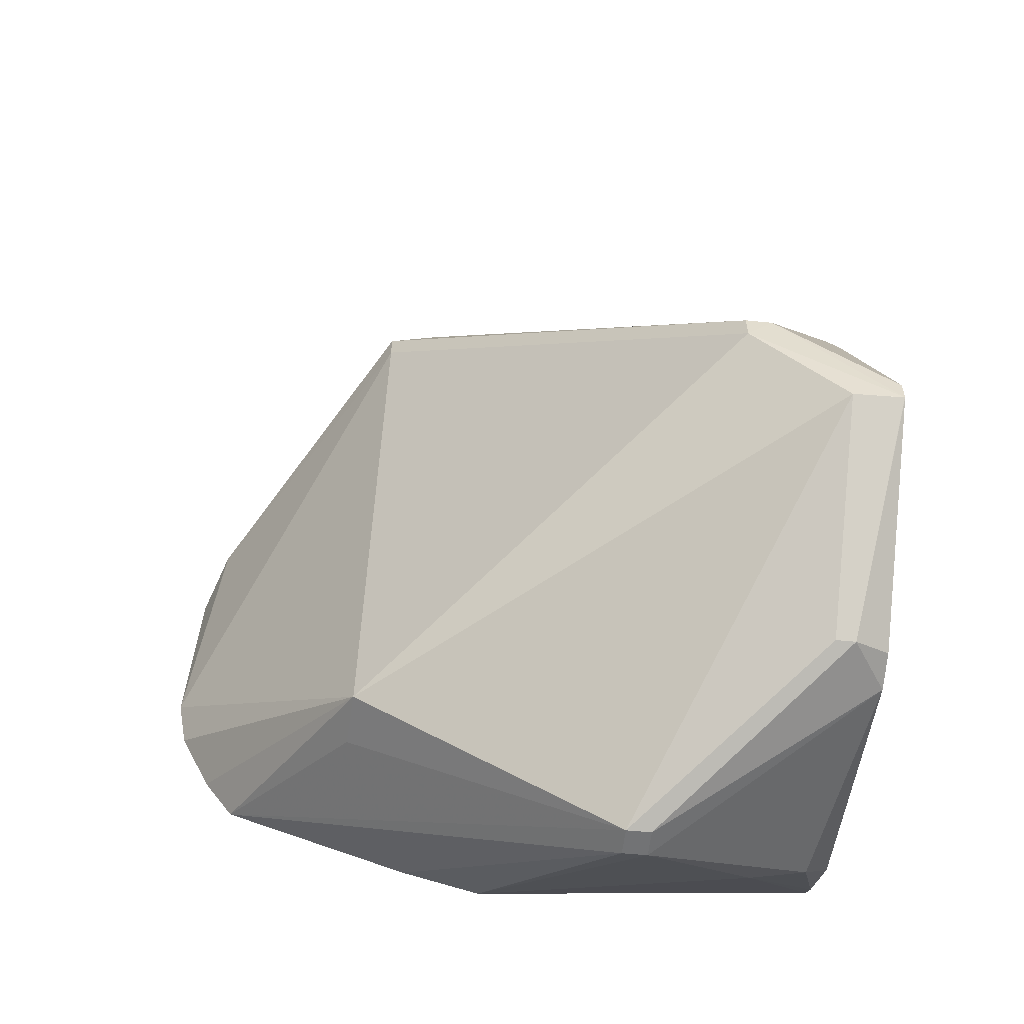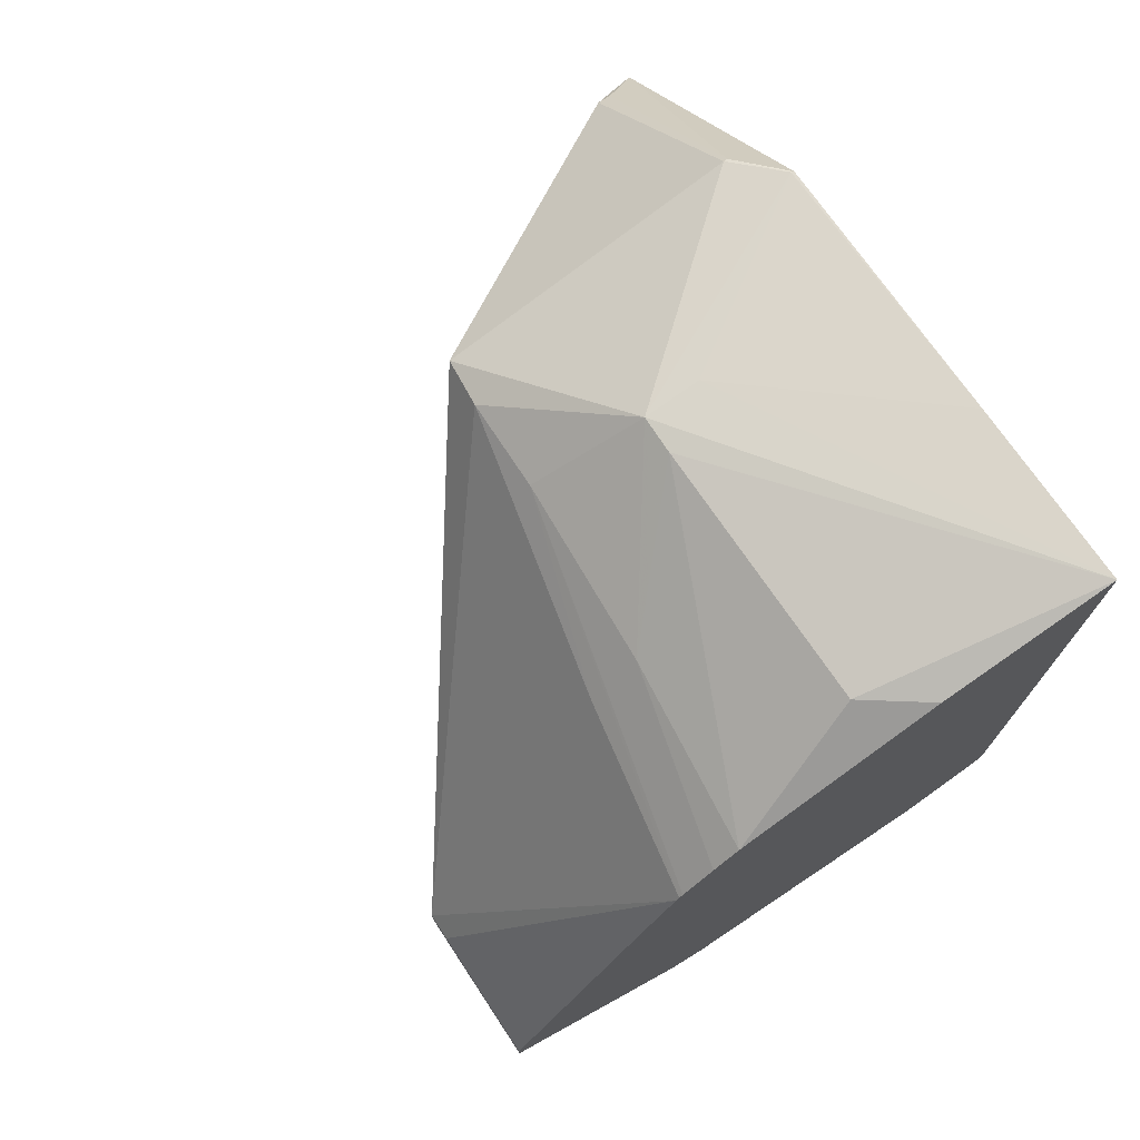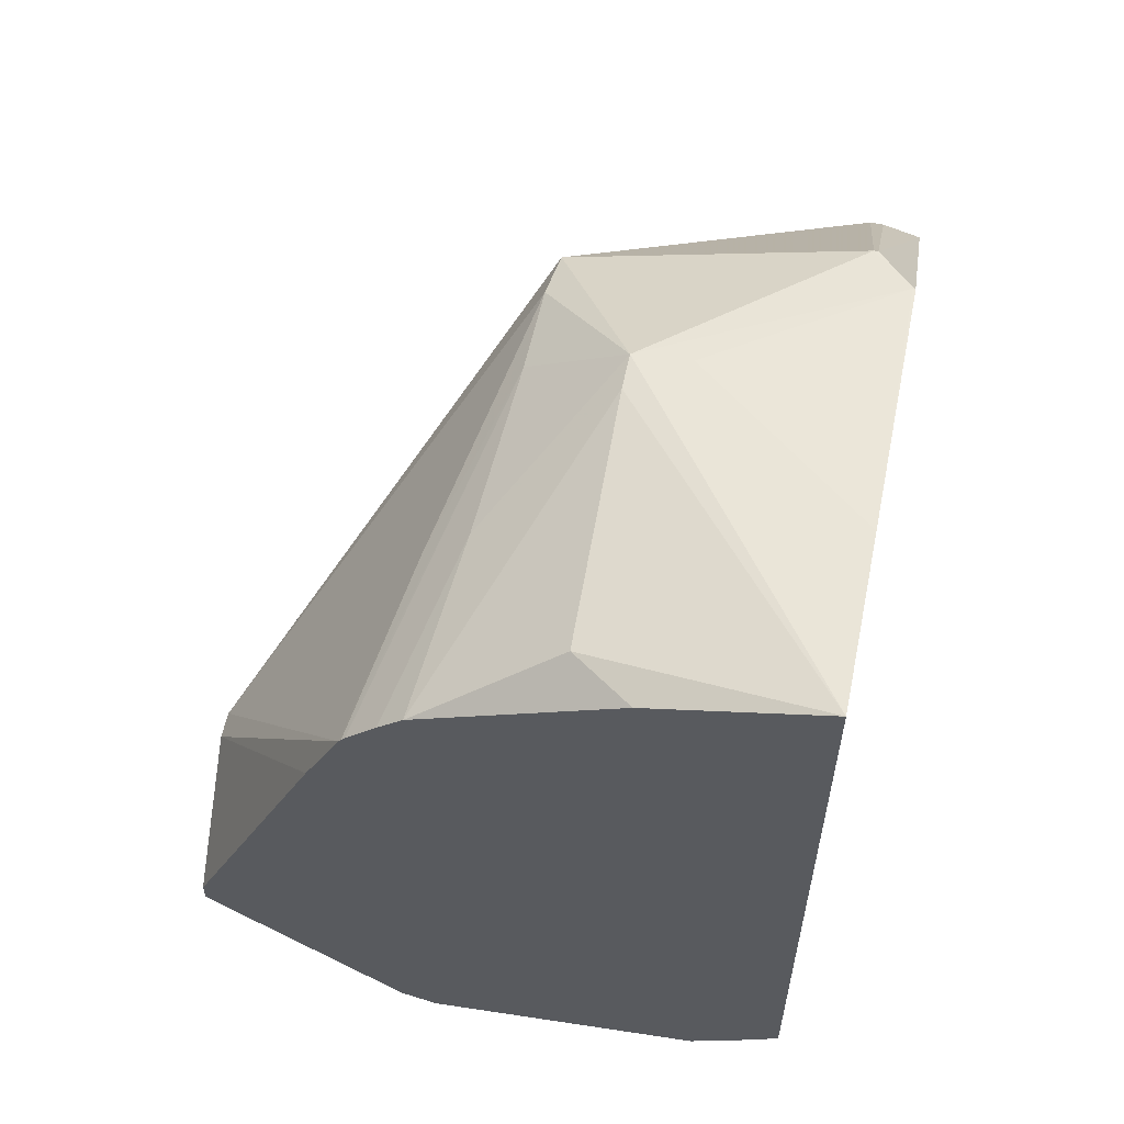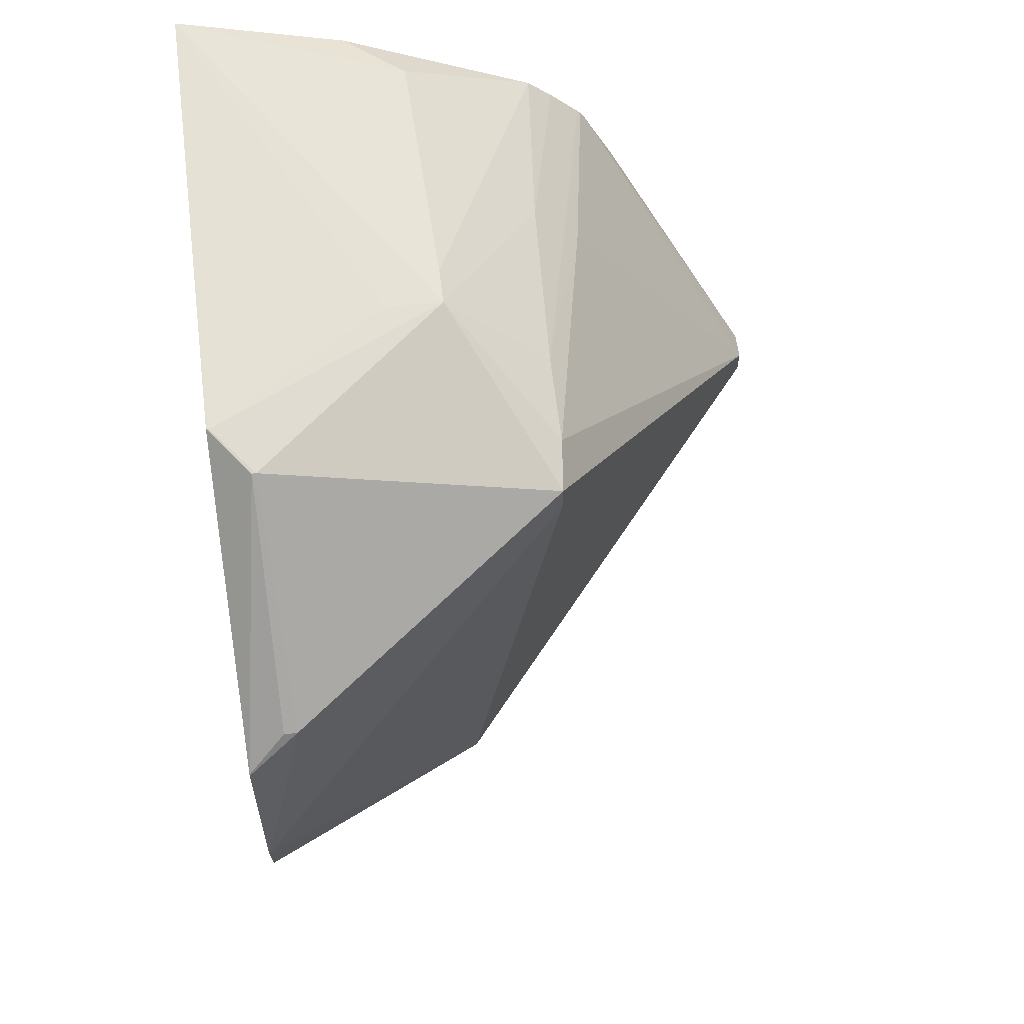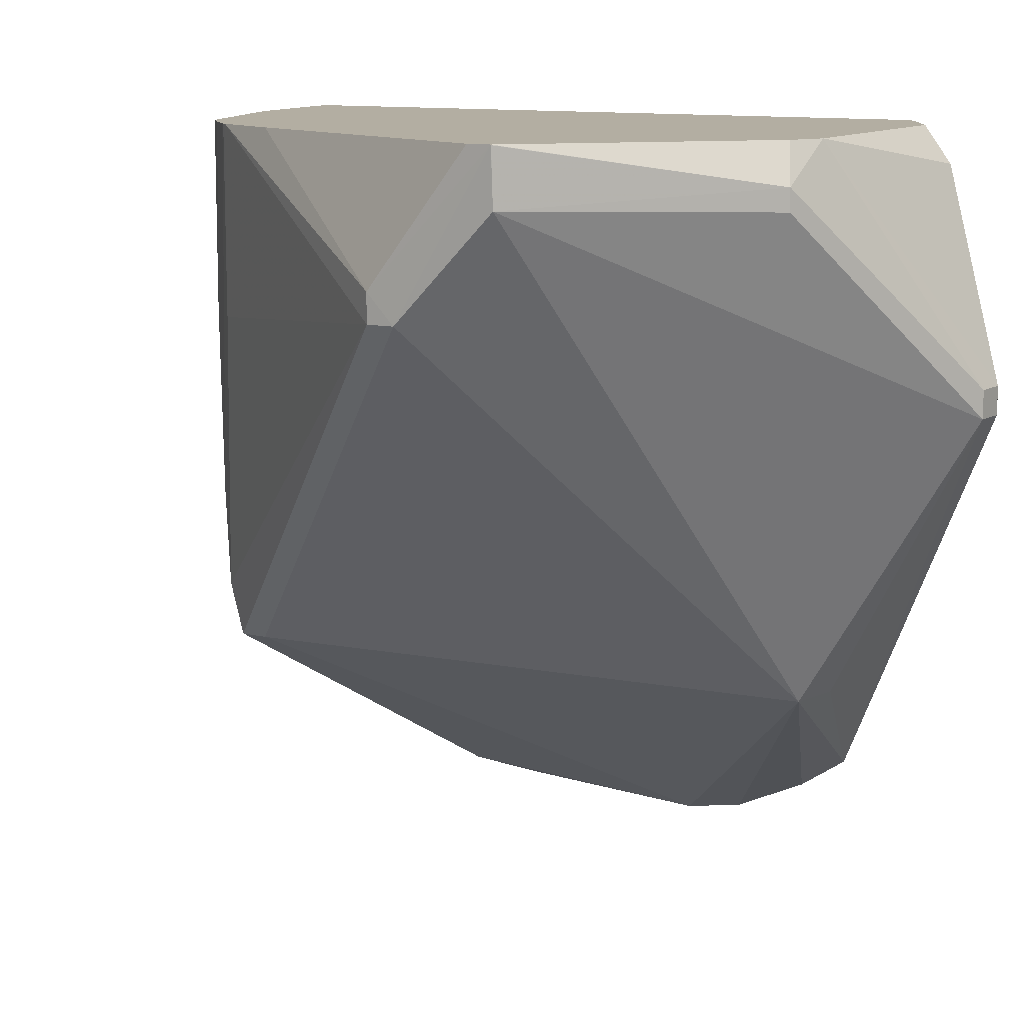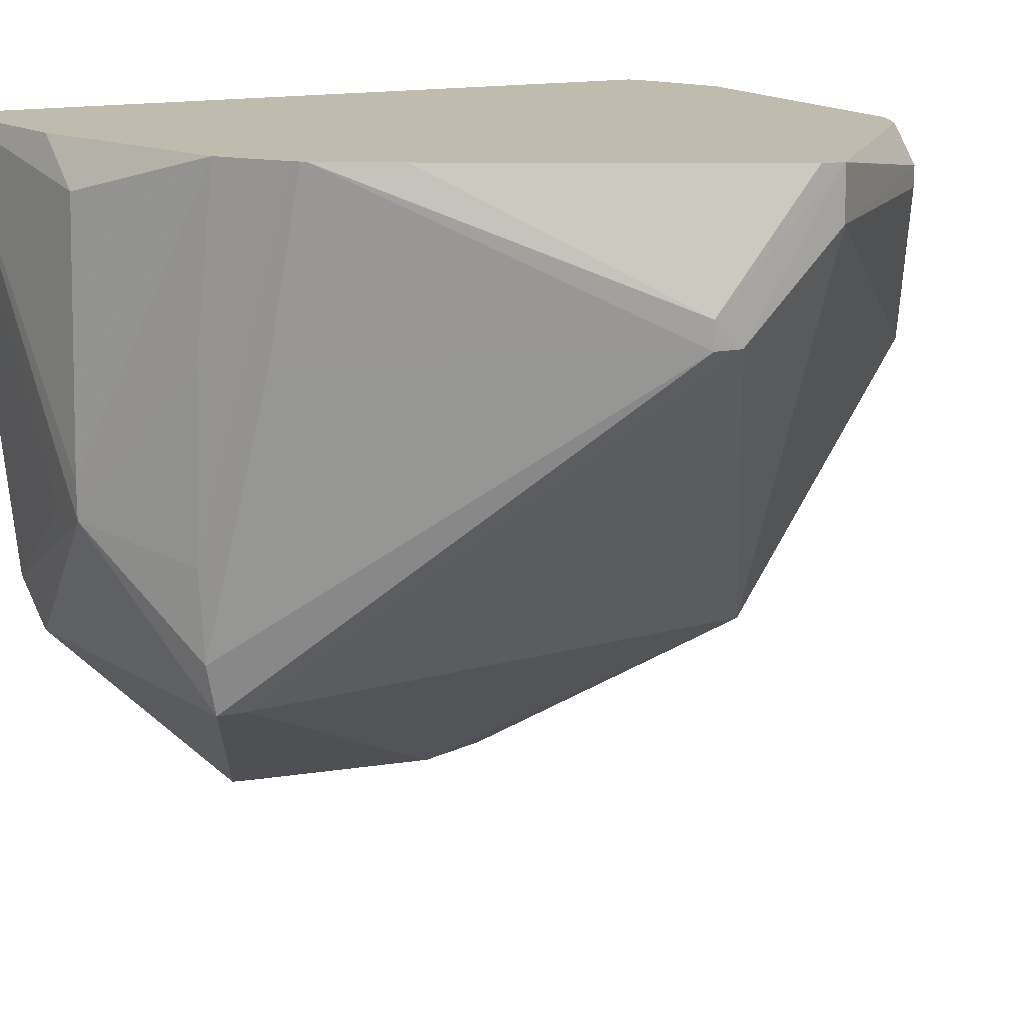
<metadata>
{"format":"obj","ext":"obj","renderer":"f3d","projection":"perspective","resolution":1024,"background":"white","views":[{"elev":-55.9,"azim":-96.1,"up":"+Y"},{"elev":73.8,"azim":-33.1,"up":"+Y"},{"elev":58.5,"azim":11.7,"up":"+Y"},{"elev":60.8,"azim":172.9,"up":"+Y"},{"elev":10.8,"azim":-56.5,"up":"+Z"},{"elev":15.9,"azim":-112.6,"up":"+Z"}]}
</metadata>
<code>
v -19.45 0.1958 -15.71
v -19.45 0.09695 -16.87
v -20.58 -0.07 -17.88
v -20.94 -0.09746 -17.87
v -20.94 -0.09746 -17.63
v -20.89 -0.1518 -15.99
v -20.51 -0.1161 -15.71
v -19.45 -4.119 -15.71
v -19.45 -0.06891 -18.61
v -19.47 -0.06946 -18.62
v -19.72 -0.1474 -18.9
v -21.55 -0.7054 -18.93
v -21.58 -0.6417 -18.61
v -21.58 -0.6132 -18.03
v -21.64 -0.6335 -16.87
v -21.74 -0.7213 -15.71
v -21.73 -0.718 -15.71
v -19.45 -4.226 -15.71
v -19.45 -4.226 -15.71
v -19.69 -0.1474 -18.9
v -19.45 -1.533 -20.2
v -19.78 -1.299 -20.07
v -21.55 -0.8806 -18.93
v -23.24 -2.96 -16.65
v -21.92 -0.9427 -16.87
v -22.11 -1.092 -15.71
v -22.09 -1.067 -15.71
v -21.9 -0.8696 -15.71
v -19.58 -4.321 -15.71
v -20.18 -4.903 -16.29
v -19.45 -4.491 -18.01
v -19.69 -1.299 -20.07
v -19.45 -1.541 -20.21
v -19.45 -2.77 -20.25
v -19.78 -1.346 -20.07
v -20.95 -4.331 -18.98
v -23.24 -3.13 -16.65
v -23.24 -2.96 -16.48
v -22.13 -1.121 -15.71
v -20 -4.582 -15.71
v -20.21 -4.841 -15.92
v -20.77 -5.414 -17.07
v -20.77 -5.414 -17.24
v -19.45 -4.49 -18.02
v -19.45 -3.141 -20.18
v -19.45 -3.596 -19.97
v -19.45 -3.892 -19.77
v -20.58 -4.346 -18.99
v -20.96 -5.414 -17.24
v -23.21 -3.73 -16.04
v -23.21 -3.719 -15.71
v -23.21 -3.574 -15.71
v -22.36 -1.602 -15.71
v -20.01 -4.585 -15.71
v -21.75 -4.812 -15.71
v -20.96 -5.414 -17.07
v -19.45 -4.343 -18.53
v -22.1 -4.811 -16.07
v -23.21 -3.721 -15.71
v -22.1 -4.811 -15.94
v -21.98 -4.74 -15.71
f 1 2 3
f 1 3 4
f 1 4 5
f 1 5 6
f 1 6 7
f 1 7 17
f 1 17 16
f 1 16 28
f 1 28 27
f 1 27 26
f 1 26 39
f 1 39 53
f 1 53 52
f 1 52 51
f 1 51 61
f 1 61 55
f 1 55 54
f 1 54 40
f 1 40 29
f 1 29 18
f 1 18 8
f 1 8 19
f 1 19 31
f 1 31 44
f 1 44 57
f 1 57 47
f 1 47 46
f 1 46 45
f 1 45 34
f 1 34 33
f 1 33 21
f 1 21 9
f 1 9 2
f 2 9 10
f 2 10 3
f 3 10 4
f 4 10 11
f 4 11 12
f 4 12 13
f 4 13 14
f 4 14 15
f 4 15 5
f 5 15 16
f 5 16 6
f 6 16 17
f 6 17 7
f 8 18 19
f 9 20 10
f 9 21 20
f 10 20 11
f 11 20 32
f 11 32 22
f 11 22 12
f 12 22 35
f 12 35 23
f 12 23 37
f 12 37 24
f 12 24 13
f 13 25 14
f 13 24 25
f 14 25 26
f 14 26 27
f 14 27 15
f 15 27 28
f 15 28 16
f 18 29 19
f 19 29 30
f 19 30 31
f 20 21 32
f 21 33 32
f 22 32 33
f 22 33 34
f 22 34 35
f 23 35 34
f 23 34 36
f 23 36 37
f 24 37 38
f 24 38 39
f 24 39 25
f 25 39 26
f 29 40 41
f 29 41 30
f 30 41 42
f 30 42 31
f 31 42 43
f 31 43 44
f 34 45 36
f 36 45 46
f 36 46 47
f 36 47 48
f 36 48 49
f 36 49 50
f 36 50 37
f 37 50 51
f 37 51 38
f 38 51 52
f 38 52 53
f 38 53 39
f 40 54 41
f 41 55 42
f 41 54 55
f 42 56 49
f 42 49 43
f 42 55 56
f 43 47 57
f 43 57 44
f 43 49 47
f 47 49 48
f 49 56 60
f 49 60 58
f 49 58 50
f 50 59 51
f 50 58 60
f 50 60 59
f 51 59 60
f 51 60 61
f 55 61 60
f 55 60 56

</code>
